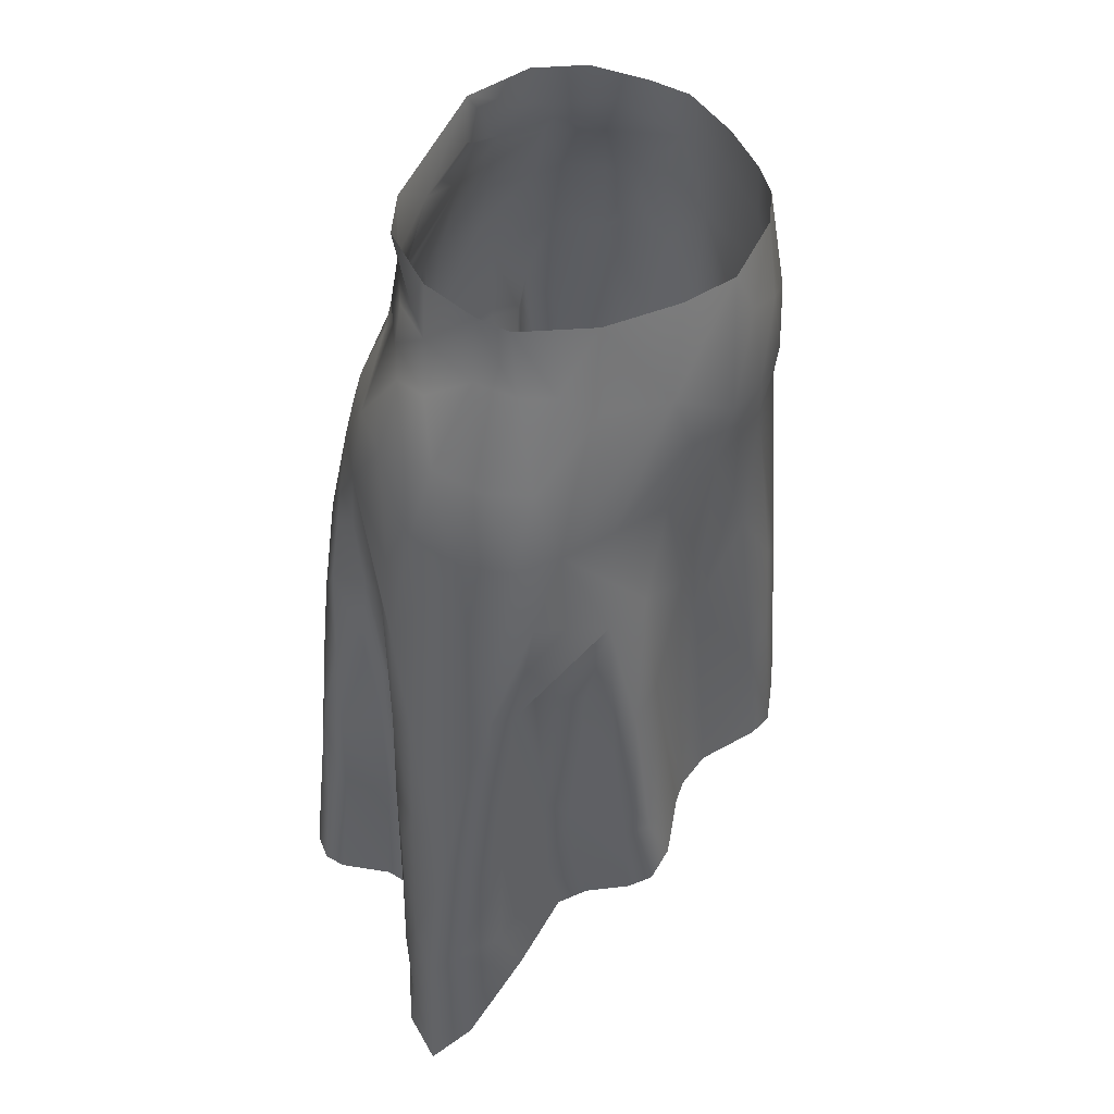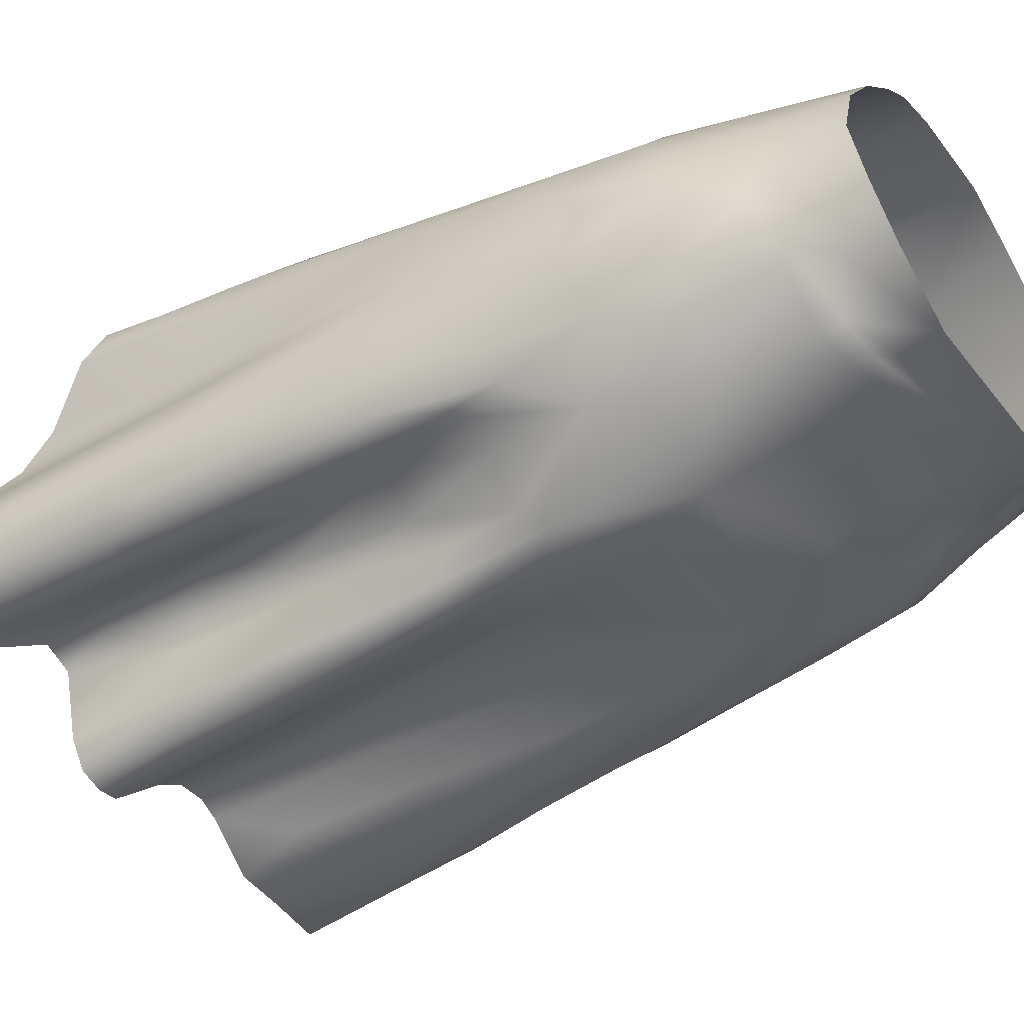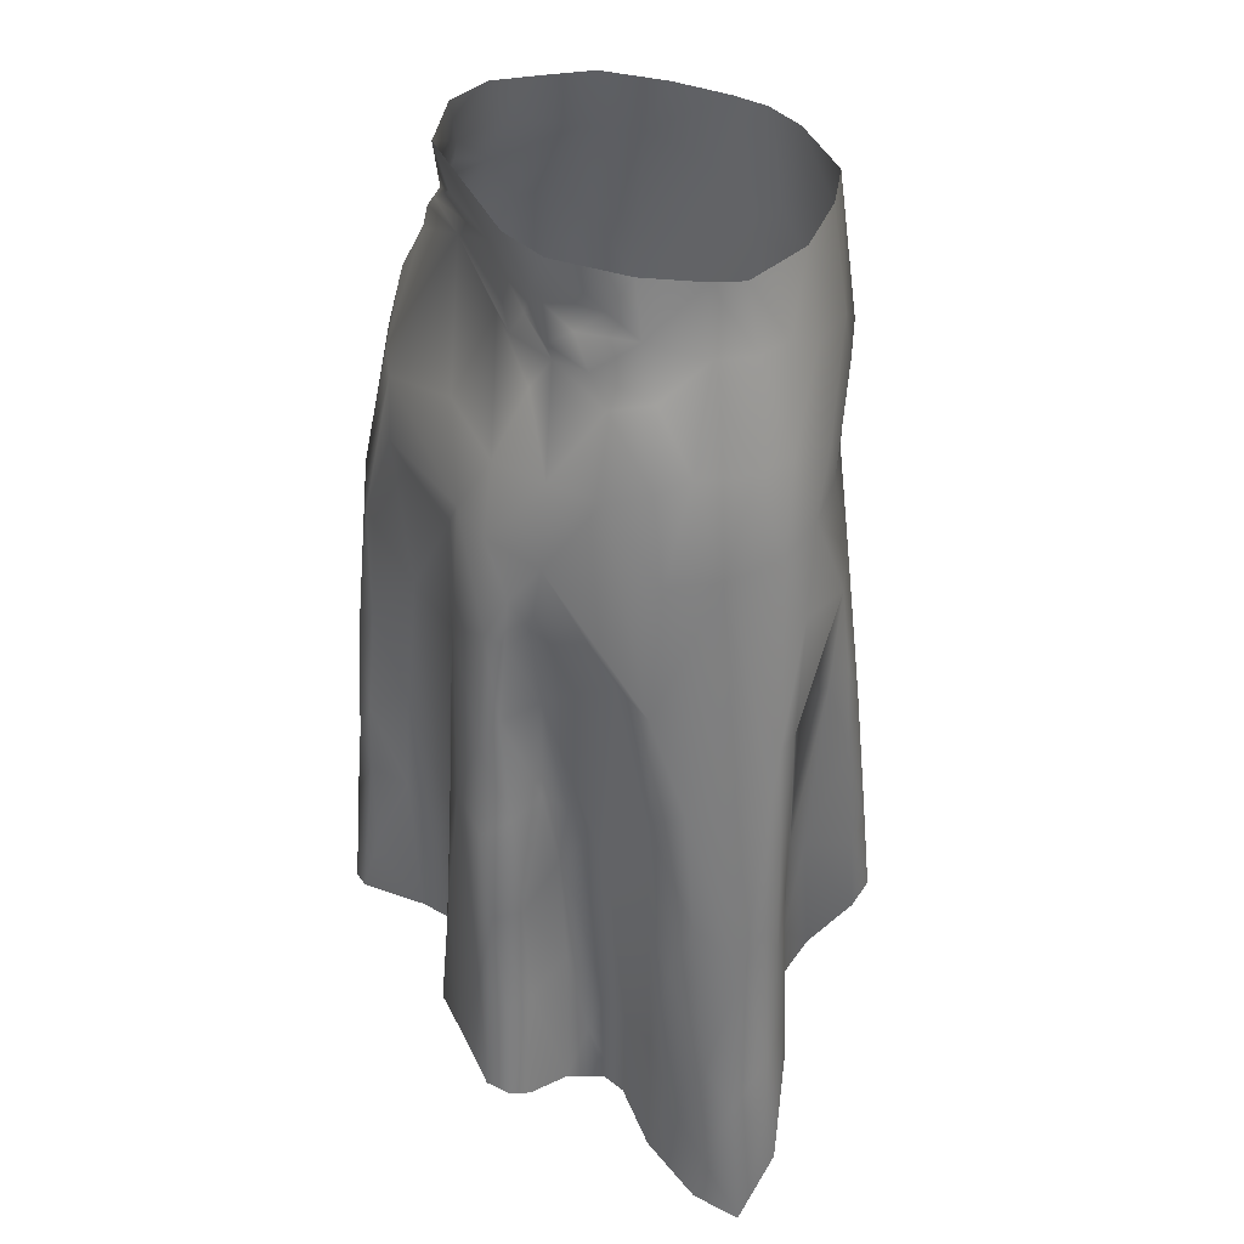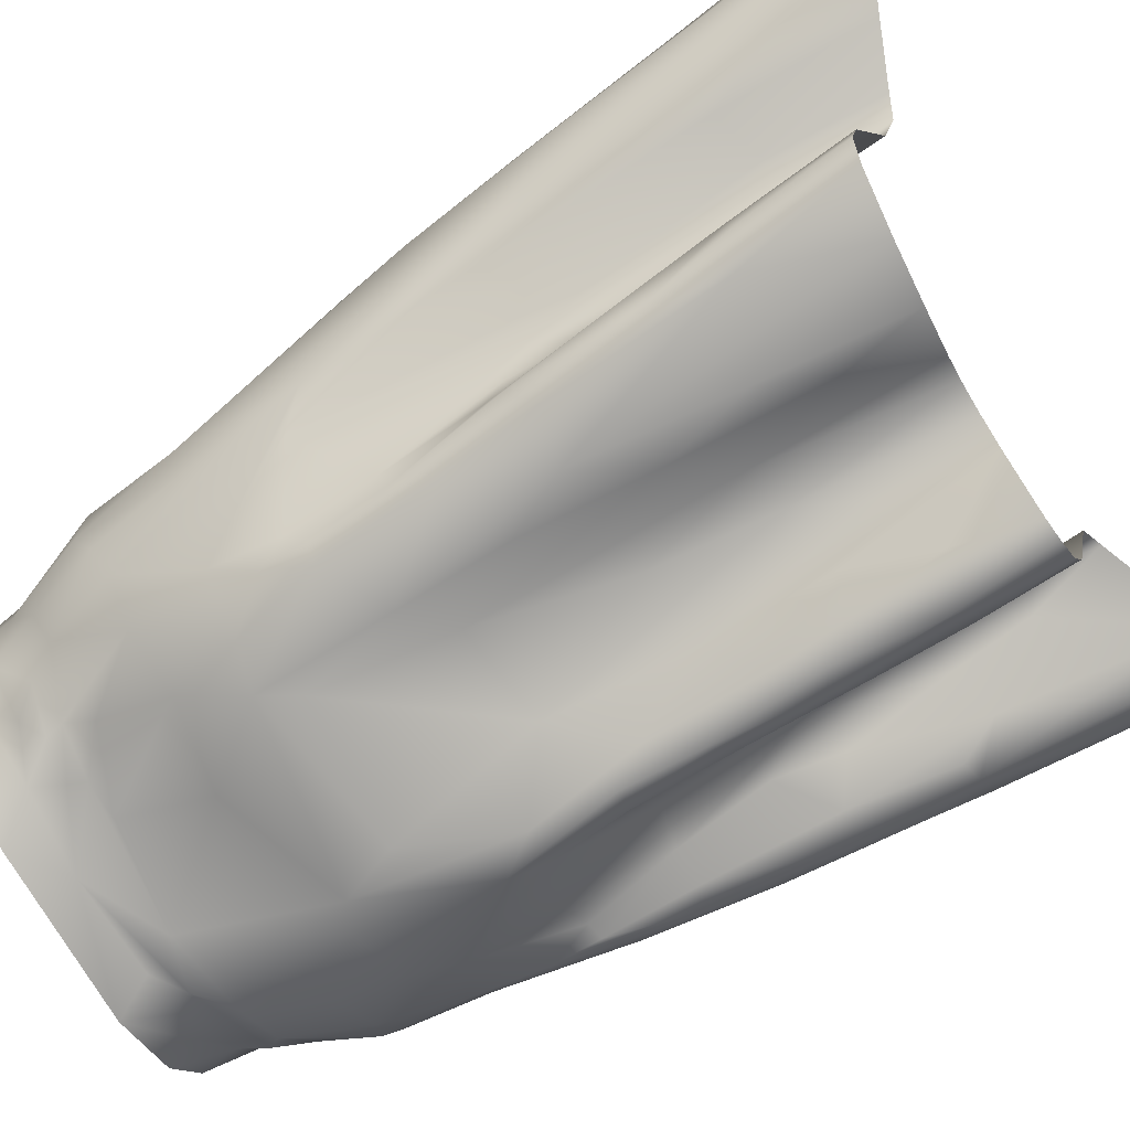
<metadata>
{"format":"obj","ext":"obj","renderer":"f3d","projection":"perspective","resolution":1024,"background":"white","views":[{"elev":45.6,"azim":-72.2,"up":"+Y"},{"elev":-39.6,"azim":125.0,"up":"+Z"},{"elev":37.8,"azim":-115.6,"up":"+Y"},{"elev":-79.2,"azim":-58.7,"up":"+Z"}]}
</metadata>
<code>
o skirt_2_panels_71UM96OZ1A_sim
v 22.57 -75.52 -2.652
v 23.15 -71.24 -3.647
v 23.41 -73.74 -5.151
v 22.61 -67.16 -6.924
v 21.9 -71.5 -8.778
v 22.09 -63.43 -2.12
v 14.31 -57.03 -6.419
v 18.72 -70.19 -8.922
v -2.328 -65.4 -12.1
v -0.7614 -65.36 -11.35
v 1.38 -65.33 -11.37
v 3.421 -65.31 -12.52
v 6.097 -59.97 -14.66
v 12.53 -67.74 -5.696
v 10.91 -67.19 -7.15
v 10.87 -66.02 -12.89
v 19.74 -45.5 -7.093
v 7.186 -65.32 -15.66
v 8.616 -65.42 -15.76
v 10.09 -65.62 -15.01
v 21.26 -50.54 -0.821
v 21.46 -47.83 -2.62
v 20.38 -35.92 0.6146
v 18.58 -23.46 -0.7047
v 18.57 -23.51 4.449
v 18.77 -21.76 2.015
v 17.91 -16.87 2.384
v 15.94 -12.57 0.05108
v 14.76 -9.016 1.089
v 7.035 -5.392 -7.443
v 11.67 -5.394 -4.351
v 14.41 -6.494 3.589
v 9.559 -10.14 -6.053
v 13.87 -5.779 -0.6452
v -14.24 -69.62 -6.033
v -13.96 -68.61 -8.773
v -14.48 -59.24 -13.27
v -23.57 -73.81 -3.52
v -15.58 -70.23 -5.166
v -19.44 -71.86 -5.082
v -5.319 -49.37 -13.32
v -5.746 -65.53 -14.74
v -9.678 -65.91 -14.76
v -15.29 -66.78 -13.66
v -15.39 -67.24 -12.21
v -13.94 -66.41 -14.86
v -25.52 -75.47 -0.9971
v -23.82 -70.22 -2.94
v -20.46 -40.79 -3.151
v -23.27 -53.26 -0.02797
v -24.48 -65 -1.058
v -18.16 -17.79 2.192
v -12.29 -7.964 -4.629
v -13.98 -9.451 -3.136
v -9.037 -5.431 -7.05
v -15.4 -10.93 0.6233
v -15.24 -13.05 -2.845
v -12.34 -11.67 -5.818
v -15.52 -11.29 3.721
v -5.089 -5.455 -8.053
v -7.404 -8.476 -7.314
v -13.11 -5.559 -3.257
v -14.68 -6.052 0.6836
v 5.538 -8.239 -7.054
v -18.72 -33.67 -4.859
v -21.99 -42.36 1.812
v -19.38 -50.14 -5.117
v -18.89 -24.44 0.0185
v -12.05 -36.07 -12.14
v 11.99 -38.9 -8.603
v -5.935 -23.34 -11.95
v 8.261 -32.44 -13.07
v -19.62 -61.25 -5.042
v -6.011 -11.86 -8.116
v -6.368 -10.48 -7.263
v -13.54 -52.97 -7.467
v -16.01 -62.48 -5.238
v -4.704 -60.02 -13.74
v -8.021 -19.17 -10.4
v 13.96 -62.33 -6.093
v 11.99 -63.24 -6.295
v 19.37 -33.47 -4.554
v 20.48 -42.27 -5.237
v 17.42 -38.32 -7.458
v 19.09 -37.39 -6.596
v 4.455 -45.59 -12.19
v -13.25 -43.98 -8.052
v -13.97 -51.26 -11.74
v 2.41 -57.96 -11.6
v -15.23 -19.01 -6.34
v -1.902 -18.2 -10.43
v 4.291 -10.63 -7.084
v -14.43 -61.54 -6.109
v 16.74 -17 -3.52
v -17.62 -17.22 -1.585
v 19 -62.53 -8.691
v 10.63 -56.53 -9.537
v 13.54 -11.73 -3.845
v 4.544 -54.34 -12.71
v 12.83 -9.012 -3.506
v 13.99 -10.88 -3.253
v 17.83 -17.47 -0.4789
v 10.84 -59.21 -13.1
v -17.74 -24.58 -3.563
v 21.16 -51.43 -6.34
v -14.67 -58.7 -11.6
v 10.02 -11.46 -6.802
v 22.81 -64.49 -4.162
v 21.96 -55.42 -5.309
v -9.491 -12.13 -6.9
v -9.292 -11 -7.228
v 9.363 -57.91 -14.88
v 7.742 -9.721 -7.171
v -20.83 -54.1 -4.343
v -23.14 -61.78 -2.663
v -21.62 -49.83 -2.999
v -21.38 -66.15 -4.389
v -13.81 -64.72 -7.042
v -1.476 -7.982 -7.445
v 17.76 -47.54 -7.941
v -12.29 -18.66 -8.688
v -12.42 -29.26 -10.01
v -16.83 -31.66 -6.3
v -2.591 -52.92 -11.74
v 17.04 -22.83 -4.669
v 14.15 -24.64 -8.376
v -19.12 -41.93 -5.067
v -16.86 -18.24 -3.817
v -13.16 -48.65 -8.689
v 12.3 -16.83 -7.933
v 16.16 -31.56 -7.058
v 12.88 -21.39 -8.935
v 11 -31.76 -10.63
v 14.35 -31.23 -8.641
v -3.082 -35.08 -11.6
v -10.69 -9.777 -6
v -13.68 -13.71 -5.3
v -8.762 -14.14 -8.1
v 14.37 -44.83 -6.741
v 15.04 -38.09 -6.893
v 10.87 -44.19 -9.407
v -12.43 -57.64 -14.48
v -13.42 -57.96 -14.18
v -8.154 -44.44 -13.74
v -13.15 -51.84 -13.63
v 0.433 -53.78 -11.18
v 21.62 -61.37 -7.423
v 17.31 -28.58 -6.735
v 15.13 -49.38 -6.813
v 17.28 -57.77 -8.124
v 11.88 -48.39 -7.584
v 20.54 -65.63 -8.736
v 20.23 -55.08 -7.82
v 13.37 -52.76 -6.513
v -13.46 -57.24 -8.398
v -3.351 -11.85 -7.799
v 11 -56.35 -8.159
v -15.25 -51.21 -5.896
v 18.84 -54.77 -8.247
v -0.5741 -45.16 -11.26
v 7.116 -40.34 -13.53
v 7.076 -48.62 -14.24
v 8.471 -51.6 -14.66
v 10.37 -45.1 -12.92
v 10.68 -53.39 -13.02
v 6.766 -53.63 -14.6
v -12.51 -35.23 -9.421
v -11.03 -38.5 -13.25
v -12.98 -24.41 -9.436
v -8.986 -24.04 -11.44
v -11.59 -27.15 -11.13
v -11.74 -30.44 -11.48
v -4.484 -25.83 -12.14
v 3.572 -35.98 -11.62
v -10.48 -30.2 -12.34
v -13.14 -43.76 -11.98
v -11.72 -45.44 -13.68
v -6.116 -40.15 -13.08
v 8.76 -37.88 -13.55
v 10.22 -37.86 -12.6
v 10.67 -37.36 -10.56
v 9.012 -20.46 -10.58
v 6.842 -21.35 -11.28
v -6.821 -55.56 -14.33
v -6.048 -32.6 -12.68
v -14.26 -46.01 -6.663
v 9.029 -43.14 -13.97
v 5.359 -25.21 -12.07
v 15.39 -17.55 -5.632
v 17.3 -31.8 -7.204
v 10.65 -13.42 -6.988
v -12.88 -42.55 -9.709
v 12.17 -56.16 -6.653
v 9.879 -50.28 -13.88
v 10.22 -29.86 -12.15
v -24.83 -71.19 2.116
v -24.85 -67.62 1.173
v -16.79 -62.49 6.903
v -20.65 -66.1 5.03
v -24.17 -61.81 1.571
v -2.202 -53.97 18.46
v -0.476 -53.88 19.2
v 1.907 -53.95 18.65
v 9.058 -55.53 13.91
v 5.451 -54.6 15.45
v -16.16 -60.91 9.013
v -15.58 -57.8 14.05
v -13.47 -56.85 14.73
v -5.482 -54.63 15.26
v -9.547 -55.62 14.25
v -15.27 -52.04 13.62
v -22.77 -53.38 2.766
v -22.98 -50.6 1.588
v -21.8 -44.18 3.124
v -21.13 -37.34 3.193
v -15.88 -30.4 10.29
v -17.22 -23.12 7.228
v -18.61 -24.16 4.332
v -13.59 -12.78 8.872
v -8.261 -6.873 12.57
v -12.57 -6.604 8.342
v -17.36 -17.85 5.347
v -14.84 -6.507 3.155
v 18.03 -64.01 6.759
v 18.17 -66.28 4.294
v 19.24 -60.92 10.51
v 19.95 -70.15 0.9904
v 12.08 -56.5 13.43
v 16.06 -58.01 13.58
v 18.7 -59.45 12.57
v 20.62 -65.75 0.3963
v 19.32 -48.76 2.436
v 10.42 -6.685 10.73
v 13.5 -6.456 6.897
v 7.093 -6.829 13.59
v -4.617 -6.939 15.07
v 1.597 -6.961 15.7
v 19.78 -31.77 2.795
v 18.49 -45.34 4.841
v 17.2 -16.68 5.232
v 14.64 -10.88 6.258
v 16.38 -18.74 7.816
v -2.791 -44.66 17.75
v -14.77 -11.34 6.197
v 9.606 -12.7 13.24
v -14.45 -22.59 10.02
v 14.16 -18.68 10.41
v -21.2 -49.22 4.03
v -10.14 -13.66 12.7
v 18.19 -57.69 6.044
v -16.54 -43.38 11.1
v 18.87 -54.26 11.47
v 18.31 -27.63 6.898
v 4.741 -14.53 16.33
v -18.99 -28.93 5.85
v -17.58 -57.63 6.197
v 16.66 -53.23 13.09
v 18.67 -33.56 7.396
v 18.92 -61.38 2.612
v -17.03 -36.95 8.958
v 12.47 -11.06 9.902
v -16.22 -58.76 12.47
v 1.127 -12.65 16.56
v -22.12 -61.52 3.905
v 18.45 -53.67 4.173
v -18.91 -35.83 5.807
v -20.25 -37.14 4.675
v -2.719 -10.86 16
v -8.319 -44.79 13.75
v 15.02 -23.11 9.929
v 4.784 -6.88 15.01
v -8.422 -32.13 13.49
v -16.95 -50.6 7.843
v 2.456 -20.71 16.65
v -16.48 -52.24 11.84
v -16.03 -49.37 12.59
v -15.35 -40.07 12.27
v -7.932 -55.21 14.31
v -6.121 -17.04 15.83
v -2.817 -17.37 16.88
v -3.921 -29.52 16.68
v 1.986 -17.74 17.04
v 18.87 -47.9 8.857
v 17.45 -44.11 11.67
v 15.88 -46.53 12.59
v 17.66 -30.35 8.667
v 15.48 -38.69 12.12
v 11.61 -44.94 13.01
v 0.854 -50.82 19
v 3.059 -37.33 17.33
v 7.739 -37.22 14.22
v -9.28 -17.78 13.81
v -15.14 -19.27 9.184
v -10.4 -23.01 12.68
v -6.673 -21.3 15.07
v -12.59 -39.01 12.96
v 9.472 -21.98 13.58
v 5.697 -41.58 15.29
v 1.528 -36.95 18.03
v -13.21 -29.63 12.09
v -6.934 -35.99 14.26
v 5.886 -21.81 15.62
v 7.258 -17.39 15.47
v 18.44 -49.03 11.31
v -0.6304 -35.09 18
v 13.48 -33.93 12.64
v -1.008 -42.79 18.5
v -1.641 -20.82 16.72
v -16.37 -36.39 10.72
v 18.45 -40.31 9.62
v -17.82 -48.92 6.193
f 2 1 3
f 21 22 23
f 22 83 23
f 98 28 94
f 28 241 27
f 30 33 64
f 32 29 34
f 30 100 33
f 34 29 100
f 35 39 118
f 38 48 40
f 47 51 48
f 9 42 78
f 15 81 14
f 27 26 24
f 135 178 185
f 127 49 65
f 80 81 193
f 54 62 53
f 92 113 107
f 53 62 55
f 54 136 58
f 57 95 56
f 4 2 3
f 16 20 103
f 114 117 115
f 127 116 49
f 49 68 65
f 108 21 6
f 46 142 43
f 26 25 24
f 50 116 115
f 73 40 117
f 52 59 56
f 16 97 15
f 13 18 12
f 49 50 66
f 55 60 61
f 100 31 34
f 118 39 93
f 166 163 112
f 5 152 4
f 80 14 81
f 80 8 14
f 2 4 108
f 48 51 115
f 24 23 82
f 54 63 62
f 64 113 119
f 63 54 56
f 37 46 44
f 143 46 37
f 68 95 104
f 115 117 48
f 53 136 54
f 110 58 111
f 58 110 137
f 64 119 30
f 92 119 113
f 6 2 108
f 177 145 176
f 141 164 180
f 52 56 95
f 38 47 48
f 139 154 151
f 118 36 35
f 95 57 128
f 128 57 137
f 140 120 139
f 85 83 17
f 109 4 147
f 96 153 152
f 109 153 105
f 36 155 106
f 20 19 112
f 96 152 8
f 22 21 108
f 90 104 128
f 114 73 117
f 145 177 142
f 120 153 159
f 67 114 116
f 114 115 116
f 63 56 59
f 123 127 65
f 71 170 79
f 19 18 112
f 165 103 112
f 83 82 23
f 177 168 144
f 111 136 61
f 53 55 61
f 136 53 61
f 140 84 120
f 28 29 241
f 113 33 107
f 184 78 42
f 10 124 146
f 43 144 184
f 178 135 41
f 178 144 185
f 144 142 177
f 127 67 116
f 91 92 183
f 127 158 67
f 74 119 92
f 75 61 119
f 63 59 223
f 125 126 132
f 126 195 132
f 84 140 190
f 36 118 155
f 39 40 77
f 67 77 73
f 191 130 182
f 186 123 167
f 192 69 176
f 167 69 192
f 167 172 69
f 79 156 91
f 165 194 164
f 149 150 7
f 150 149 120
f 37 44 106
f 142 46 143
f 143 37 145
f 93 76 155
f 145 37 106
f 88 176 145
f 192 176 88
f 155 88 106
f 111 58 136
f 98 94 189
f 192 129 87
f 3 5 4
f 169 65 90
f 137 121 90
f 79 121 138
f 90 121 169
f 75 111 61
f 110 75 74
f 111 75 110
f 74 138 110
f 161 72 179
f 112 103 20
f 81 97 157
f 7 80 193
f 80 7 150
f 103 97 16
f 126 134 133
f 182 132 195
f 183 182 195
f 125 132 189
f 182 130 132
f 91 183 71
f 188 71 183
f 92 191 182
f 71 188 173
f 41 124 78
f 135 160 124
f 41 135 124
f 178 41 144
f 146 86 89
f 101 33 100
f 89 99 12
f 146 11 10
f 156 74 92
f 42 43 184
f 100 28 101
f 28 98 101
f 101 98 33
f 189 132 130
f 86 162 99
f 169 123 65
f 65 104 90
f 186 158 123
f 167 192 87
f 72 174 188
f 147 153 109
f 107 33 98
f 191 92 107
f 113 64 33
f 104 65 68
f 166 18 13
f 112 18 166
f 125 24 82
f 170 121 79
f 71 185 175
f 194 163 187
f 180 181 141
f 141 97 165
f 180 195 133
f 179 187 161
f 86 174 161
f 70 134 140
f 140 134 131
f 148 190 131
f 189 94 125
f 102 24 94
f 130 98 189
f 187 179 180
f 129 155 76
f 78 124 9
f 166 13 99
f 86 99 89
f 122 172 167
f 161 174 72
f 87 186 167
f 159 150 120
f 153 120 17
f 140 131 190
f 130 191 98
f 150 8 80
f 114 67 73
f 56 54 57
f 169 171 122
f 172 122 171
f 122 123 169
f 183 195 72
f 82 148 125
f 181 180 133
f 86 161 162
f 103 165 97
f 112 194 165
f 193 81 157
f 154 149 7
f 89 11 146
f 97 81 15
f 135 185 173
f 185 71 173
f 158 127 123
f 163 162 187
f 125 148 126
f 52 95 68
f 154 193 151
f 141 151 157
f 138 74 156
f 156 92 91
f 108 4 109
f 17 83 105
f 82 83 85
f 73 77 40
f 173 188 174
f 173 174 135
f 188 183 72
f 160 174 146
f 174 86 146
f 175 168 69
f 165 164 141
f 172 171 175
f 51 50 115
f 100 30 31
f 119 60 30
f 28 102 94
f 50 49 116
f 40 48 117
f 105 22 109
f 58 57 54
f 58 137 57
f 102 28 27
f 152 5 8
f 137 90 128
f 152 147 4
f 109 22 108
f 104 95 128
f 77 158 93
f 76 93 158
f 77 67 158
f 89 12 11
f 105 153 17
f 148 82 85
f 190 148 85
f 22 105 83
f 158 186 76
f 100 29 28
f 94 24 125
f 190 85 84
f 155 118 93
f 39 77 93
f 138 156 79
f 170 175 171
f 175 69 172
f 154 139 149
f 193 157 151
f 163 194 112
f 78 184 41
f 142 144 43
f 142 143 145
f 88 155 129
f 145 106 88
f 192 88 129
f 186 87 129
f 186 129 76
f 121 110 138
f 176 168 177
f 69 168 176
f 169 121 170
f 7 193 154
f 84 17 120
f 139 120 149
f 126 148 131
f 131 134 126
f 195 126 133
f 182 183 92
f 191 107 98
f 45 106 44
f 160 146 124
f 184 144 41
f 185 144 168
f 175 185 168
f 124 10 9
f 74 75 119
f 61 60 119
f 123 122 167
f 66 68 49
f 17 84 85
f 153 150 159
f 96 150 153
f 147 152 153
f 171 169 170
f 163 166 162
f 166 99 162
f 121 137 110
f 151 140 139
f 70 140 151
f 187 180 164
f 162 161 187
f 187 164 194
f 141 181 70
f 134 70 133
f 141 70 151
f 27 24 102
f 12 99 13
f 179 72 195
f 71 79 91
f 70 181 133
f 195 180 179
f 45 36 106
f 141 157 97
f 160 135 174
f 96 8 150
f 71 175 170
f 198 264 199
f 289 202 203
f 209 269 278
f 222 52 218
f 223 244 221
f 224 225 250
f 2 227 1
f 227 2 231
f 261 234 233
f 23 24 238
f 26 27 25
f 275 262 207
f 243 201 202
f 257 229 230
f 241 29 32
f 25 238 24
f 66 50 213
f 257 285 228
f 215 68 66
f 238 25 253
f 240 25 27
f 218 255 217
f 262 273 206
f 200 51 197
f 2 6 231
f 196 264 200
f 219 221 244
f 68 218 52
f 303 245 254
f 218 68 215
f 211 207 208
f 200 50 51
f 237 236 268
f 51 47 197
f 214 213 212
f 294 300 272
f 234 241 32
f 263 271 237
f 296 277 211
f 210 278 296
f 282 303 254
f 201 243 209
f 21 23 232
f 239 265 232
f 255 267 216
f 27 241 240
f 233 235 261
f 220 221 249
f 249 279 236
f 231 6 232
f 288 204 228
f 285 287 228
f 284 285 257
f 281 305 308
f 295 292 294
f 50 200 213
f 213 200 212
f 273 275 251
f 296 211 208
f 298 205 204
f 283 252 226
f 283 250 239
f 242 286 253
f 310 258 286
f 291 306 297
f 232 259 231
f 215 66 214
f 217 293 222
f 249 246 292
f 234 261 241
f 253 25 242
f 254 245 271
f 274 282 308
f 227 259 225
f 255 215 267
f 296 208 210
f 260 311 273
f 248 267 214
f 245 247 261
f 268 279 280
f 197 47 196
f 265 239 250
f 299 203 290
f 299 289 203
f 232 6 21
f 268 236 279
f 304 257 252
f 300 246 217
f 260 216 266
f 277 309 251
f 311 260 266
f 266 267 311
f 304 310 284
f 290 297 302
f 248 311 267
f 214 212 248
f 264 196 199
f 284 287 285
f 298 204 291
f 291 297 298
f 297 290 298
f 299 302 274
f 209 301 269
f 301 272 269
f 277 296 300
f 216 277 300
f 295 308 280
f 280 279 295
f 280 308 282
f 248 264 256
f 200 264 212
f 264 248 212
f 244 59 222
f 221 219 249
f 222 293 219
f 222 59 52
f 250 283 226
f 260 273 251
f 277 276 211
f 303 297 270
f 297 303 302
f 295 301 281
f 244 222 219
f 219 293 249
f 238 232 23
f 263 254 271
f 242 261 247
f 270 242 247
f 286 242 270
f 304 252 283
f 292 279 249
f 225 265 250
f 256 264 198
f 311 248 256
f 275 211 276
f 262 275 273
f 256 273 311
f 273 256 206
f 267 215 214
f 200 197 196
f 284 286 270
f 283 258 310
f 307 305 281
f 240 242 25
f 274 308 299
f 235 245 261
f 220 249 236
f 288 287 306
f 238 253 258
f 271 245 235
f 300 294 246
f 305 307 299
f 257 230 252
f 244 223 59
f 247 303 270
f 265 259 232
f 295 272 301
f 309 216 260
f 269 272 296
f 280 282 263
f 280 263 268
f 282 254 263
f 228 287 288
f 203 298 290
f 258 239 238
f 215 255 218
f 225 259 265
f 66 213 214
f 241 242 240
f 232 238 239
f 206 256 198
f 228 229 257
f 258 253 286
f 230 226 252
f 202 289 307
f 224 250 226
f 207 211 275
f 217 222 218
f 268 263 237
f 274 302 303
f 282 274 303
f 276 277 251
f 217 246 293
f 261 242 241
f 303 247 245
f 216 300 217
f 266 216 267
f 309 260 251
f 277 216 309
f 304 283 310
f 227 231 259
f 284 257 304
f 306 291 288
f 302 299 290
f 209 243 301
f 301 243 281
f 307 281 243
f 278 269 296
f 272 295 294
f 294 292 246
f 295 279 292
f 289 299 307
f 308 305 299
f 297 306 270
f 251 275 276
f 310 286 284
f 284 270 287
f 306 287 270
f 296 272 300
f 217 255 216
f 293 246 249
f 258 283 239
f 203 205 298
f 291 204 288
f 202 307 243
f 295 281 308

</code>
